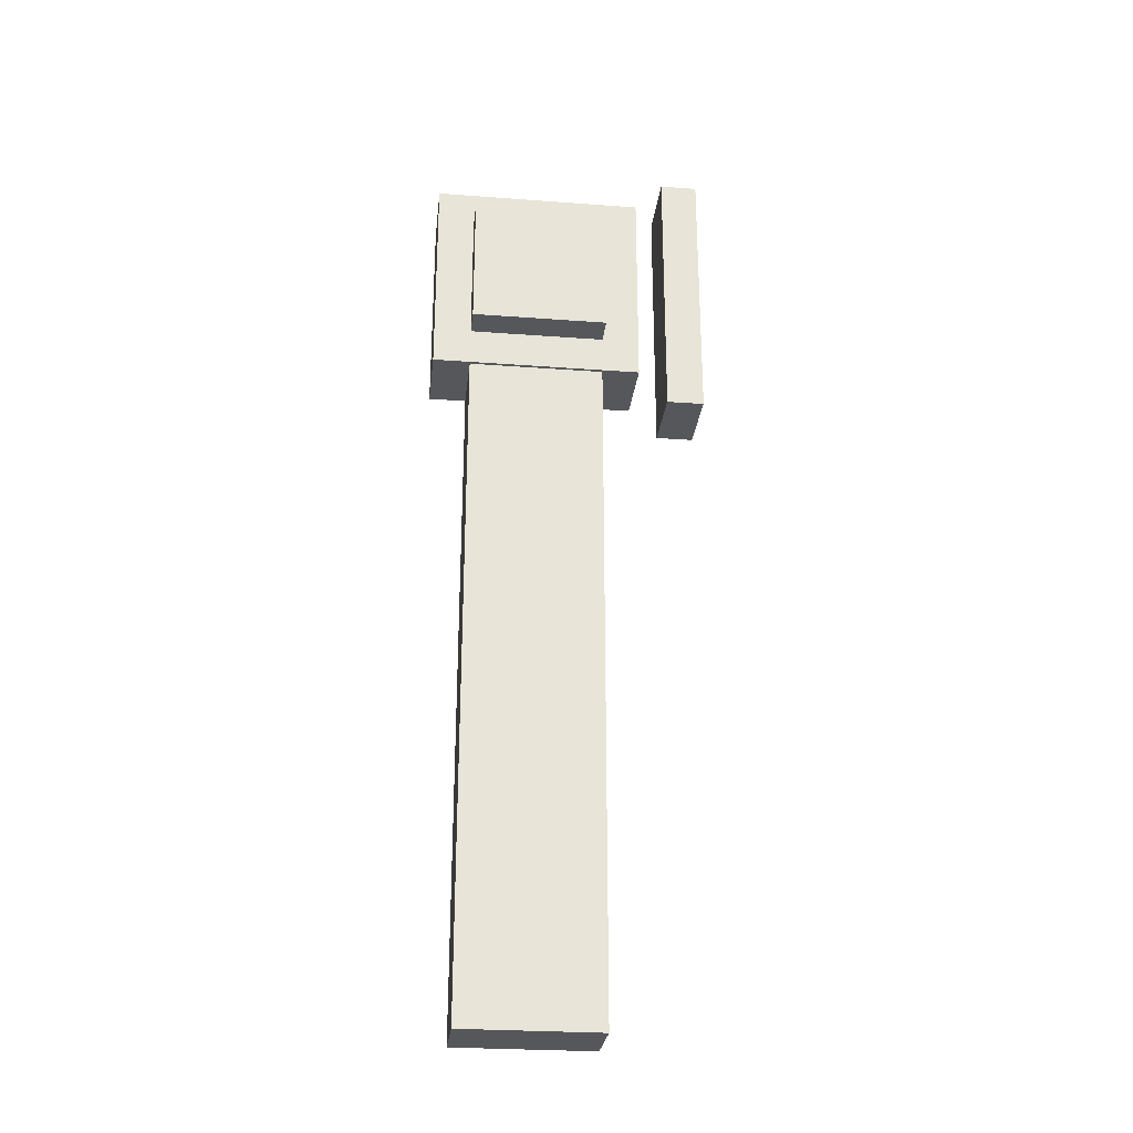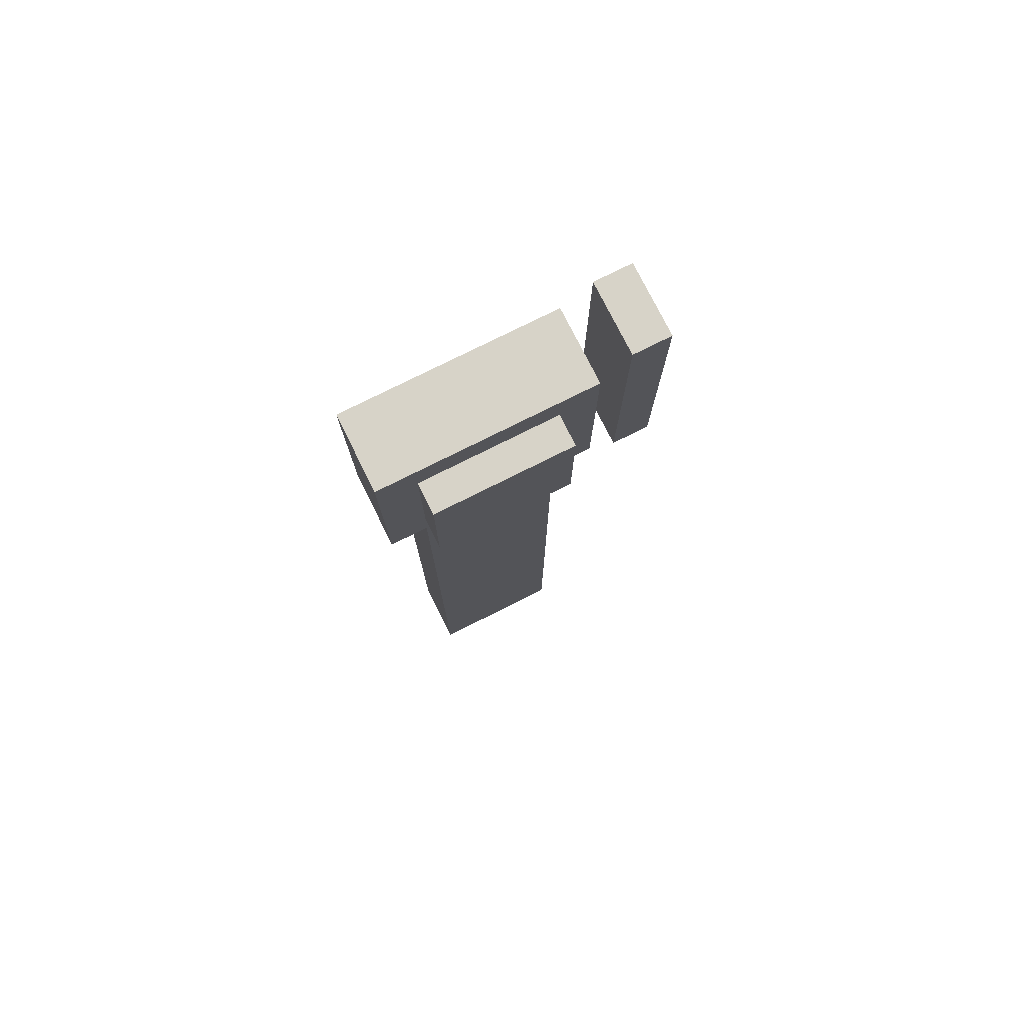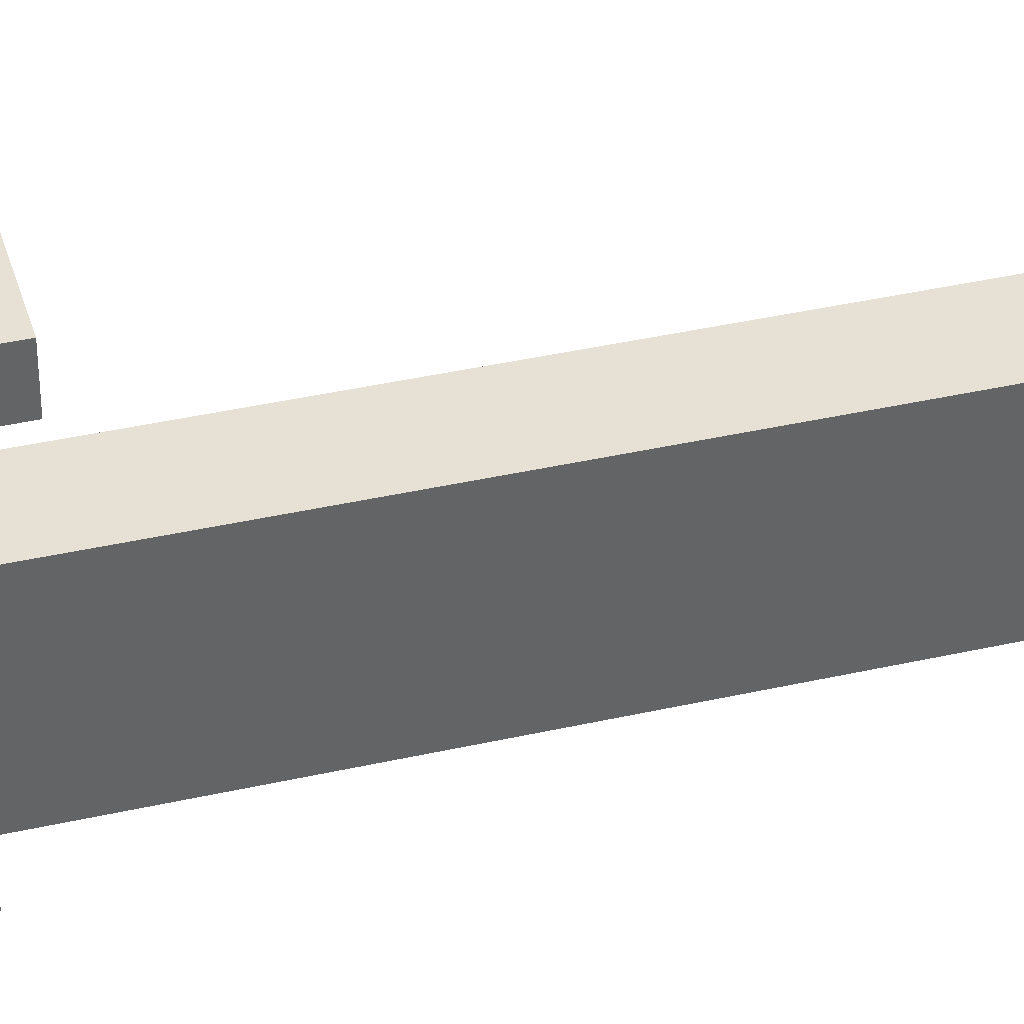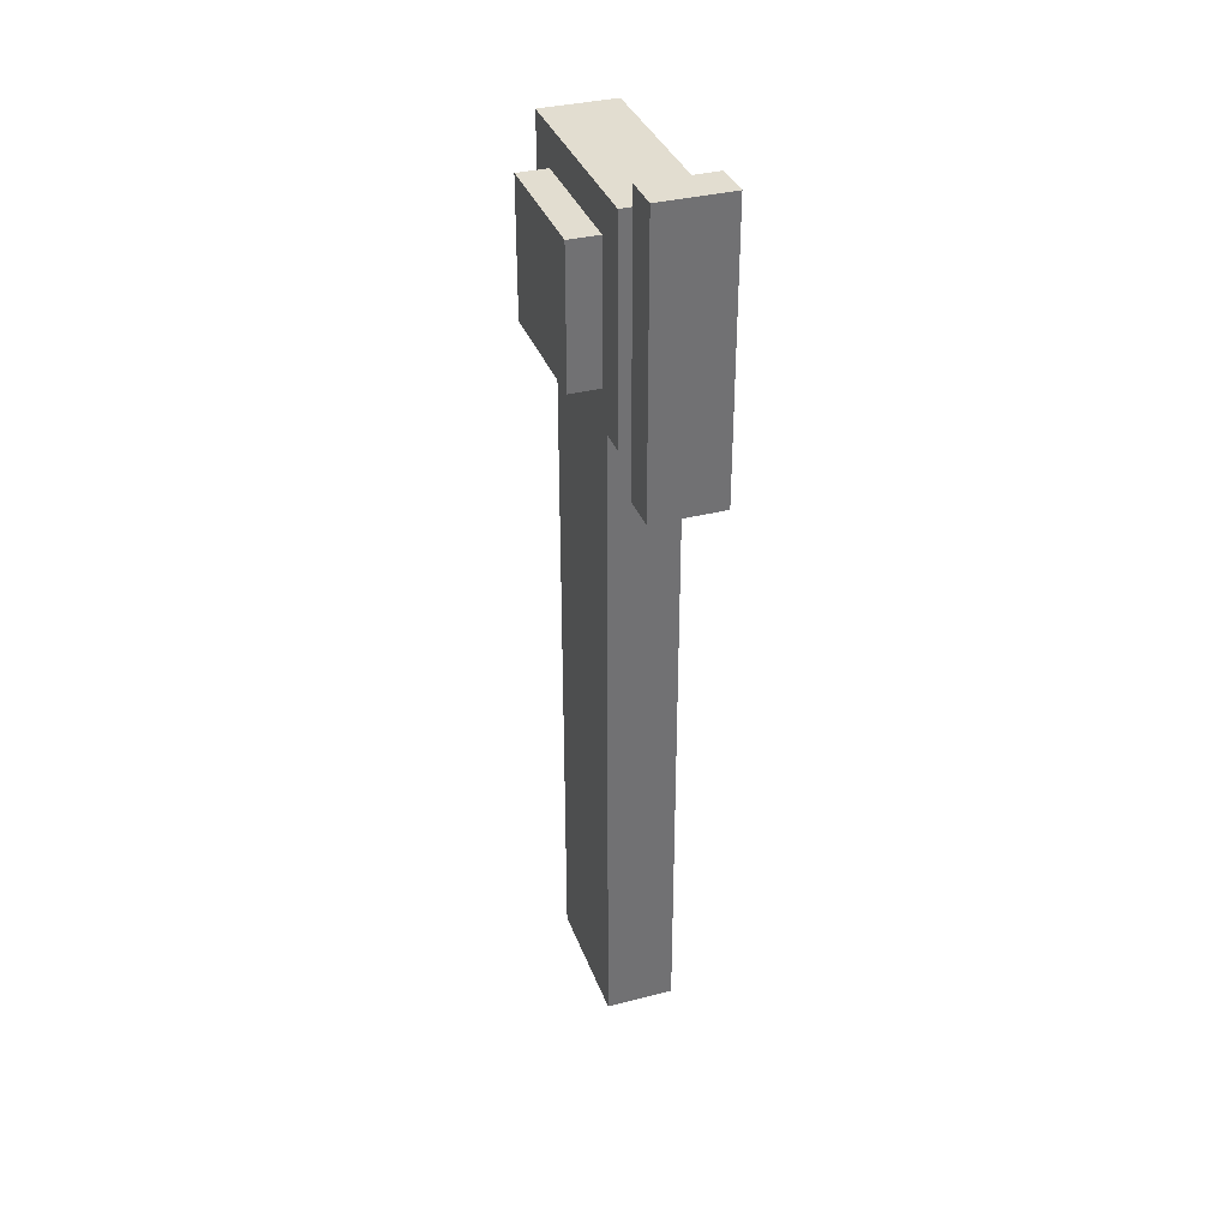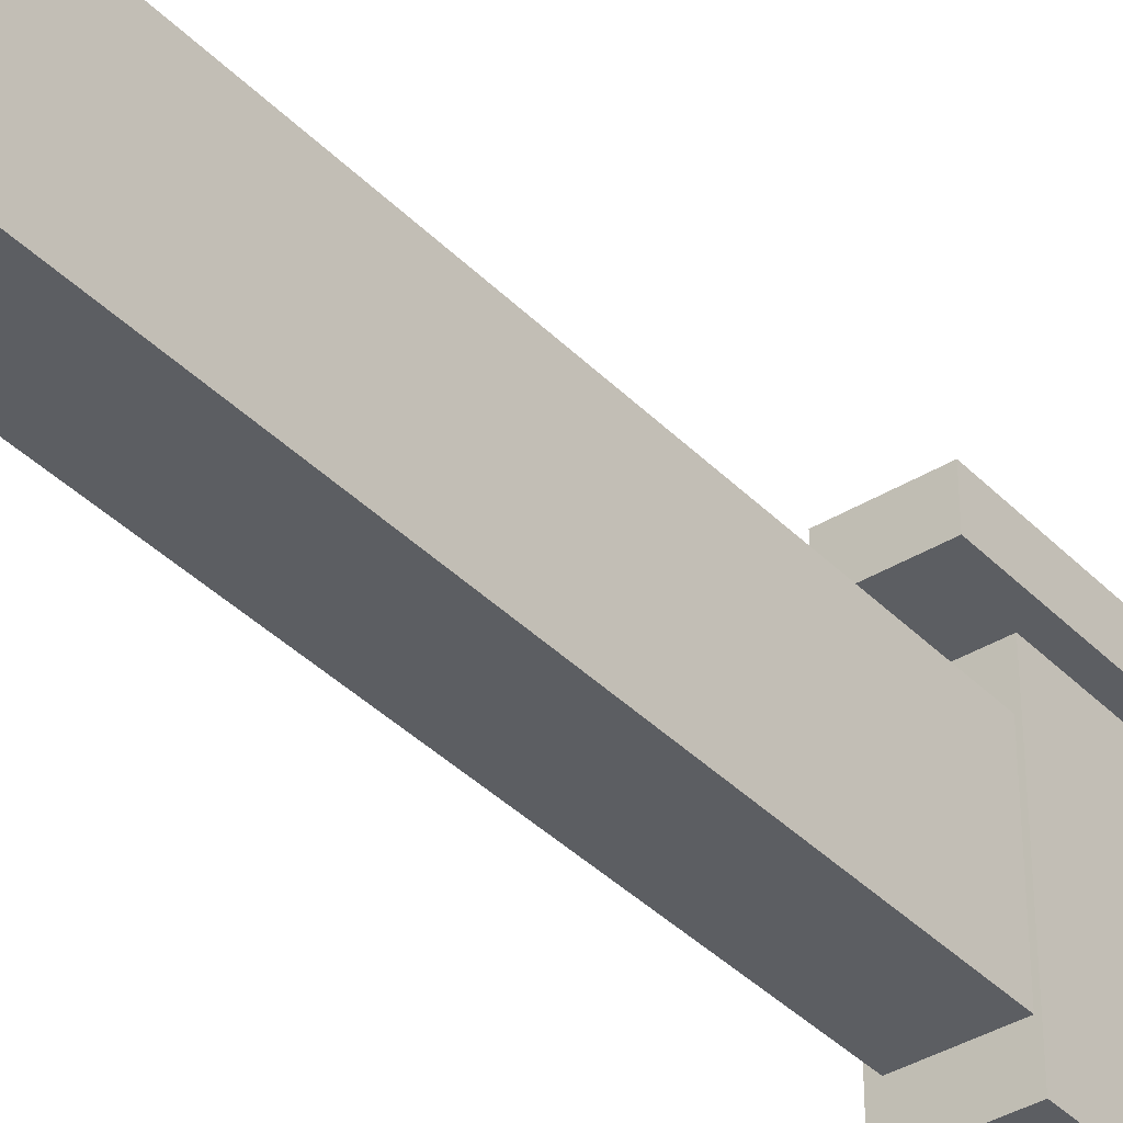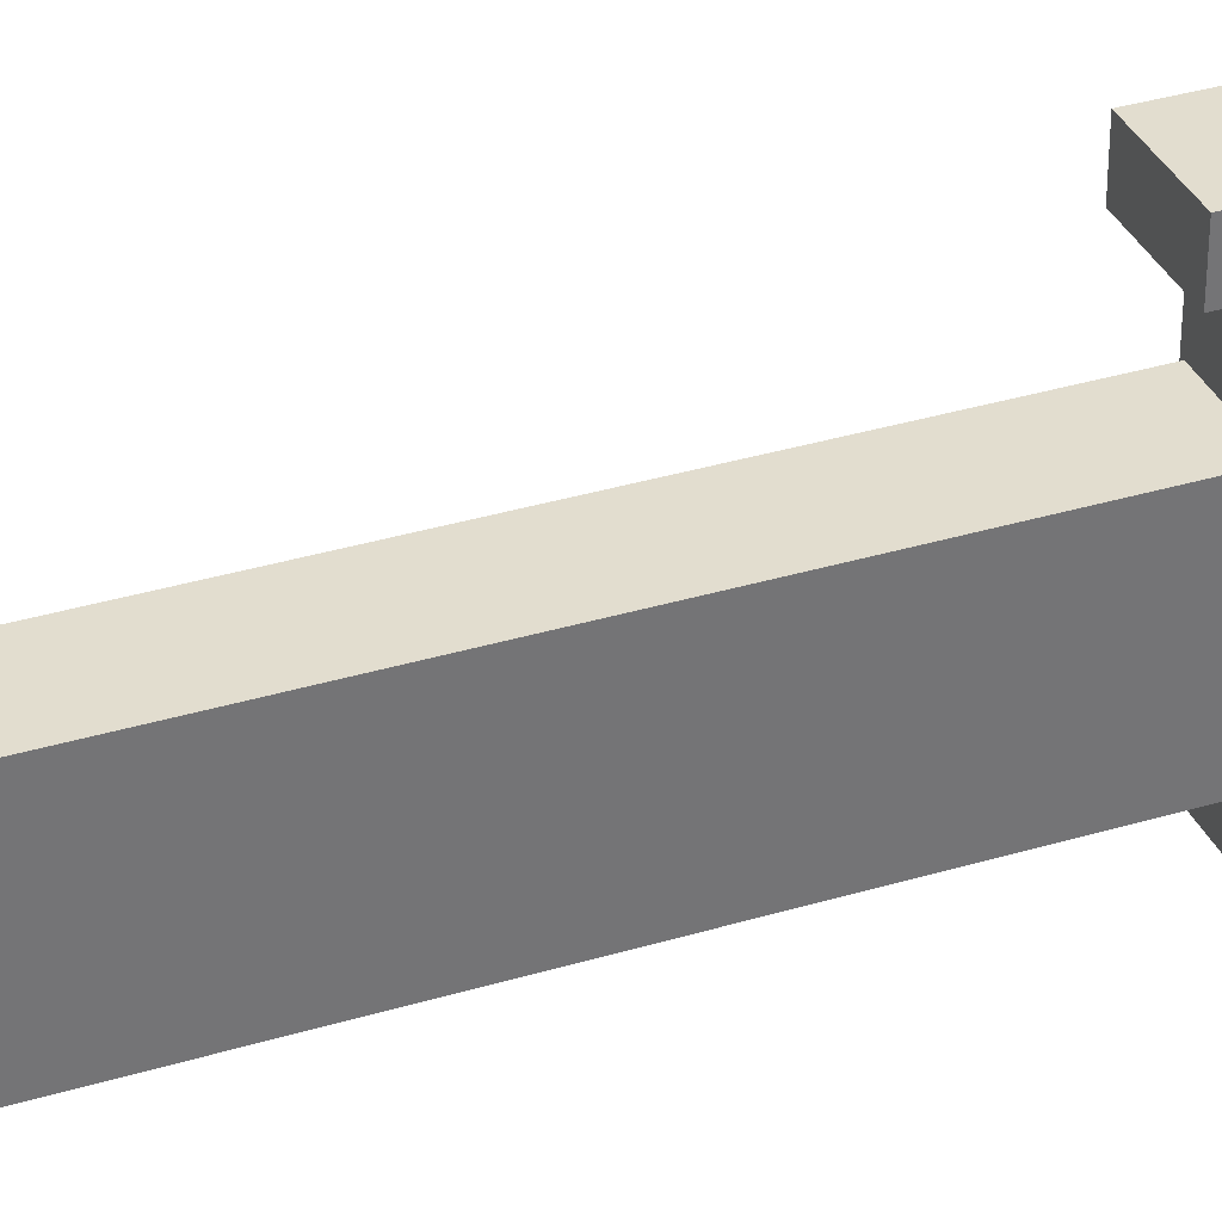
<metadata>
{"format":"obj","ext":"obj","renderer":"f3d","projection":"perspective","resolution":1024,"background":"white","views":[{"elev":-27.4,"azim":83.5,"up":"+Z"},{"elev":77.0,"azim":63.4,"up":"+Z"},{"elev":39.3,"azim":74.2,"up":"+Y"},{"elev":35.3,"azim":161.1,"up":"+Z"},{"elev":-37.8,"azim":-141.8,"up":"+Y"},{"elev":34.8,"azim":-112.0,"up":"+Y"}]}
</metadata>
<code>
o Rod
v 1.312 1.375 -4.75
v 1.312 1.375 -6
v 1.312 1.125 -4.75
v 1.312 1.125 -6
v 1.188 1.375 -6
v 1.188 1.375 -4.75
v 1.188 1.125 -6
v 1.188 1.125 -4.75
v 1.316 1.566 -4.309
v 1.316 1.566 -4.816
v 1.316 1.497 -4.309
v 1.316 1.497 -4.816
v 1.184 1.566 -4.816
v 1.184 1.566 -4.309
v 1.184 1.497 -4.816
v 1.184 1.497 -4.309
v 1.319 1.444 -4.369
v 1.319 1.444 -4.756
v 1.319 1.056 -4.369
v 1.319 1.056 -4.756
v 1.181 1.444 -4.756
v 1.181 1.444 -4.369
v 1.181 1.056 -4.756
v 1.181 1.056 -4.369
v 1.375 1.375 -4.438
v 1.375 1.375 -4.688
v 1.375 1.125 -4.438
v 1.375 1.125 -4.688
v 1.25 1.375 -4.688
v 1.25 1.375 -4.438
v 1.25 1.125 -4.688
v 1.25 1.125 -4.438
f 4 7 5 2
f 3 4 2 1
f 8 3 1 6
f 7 8 6 5
f 6 1 2 5
f 7 4 3 8
f 12 15 13 10
f 11 12 10 9
f 16 11 9 14
f 15 16 14 13
f 14 9 10 13
f 15 12 11 16
f 20 23 21 18
f 19 20 18 17
f 24 19 17 22
f 23 24 22 21
f 22 17 18 21
f 23 20 19 24
f 28 31 29 26
f 27 28 26 25
f 32 27 25 30
f 31 32 30 29
f 30 25 26 29
f 31 28 27 32

</code>
